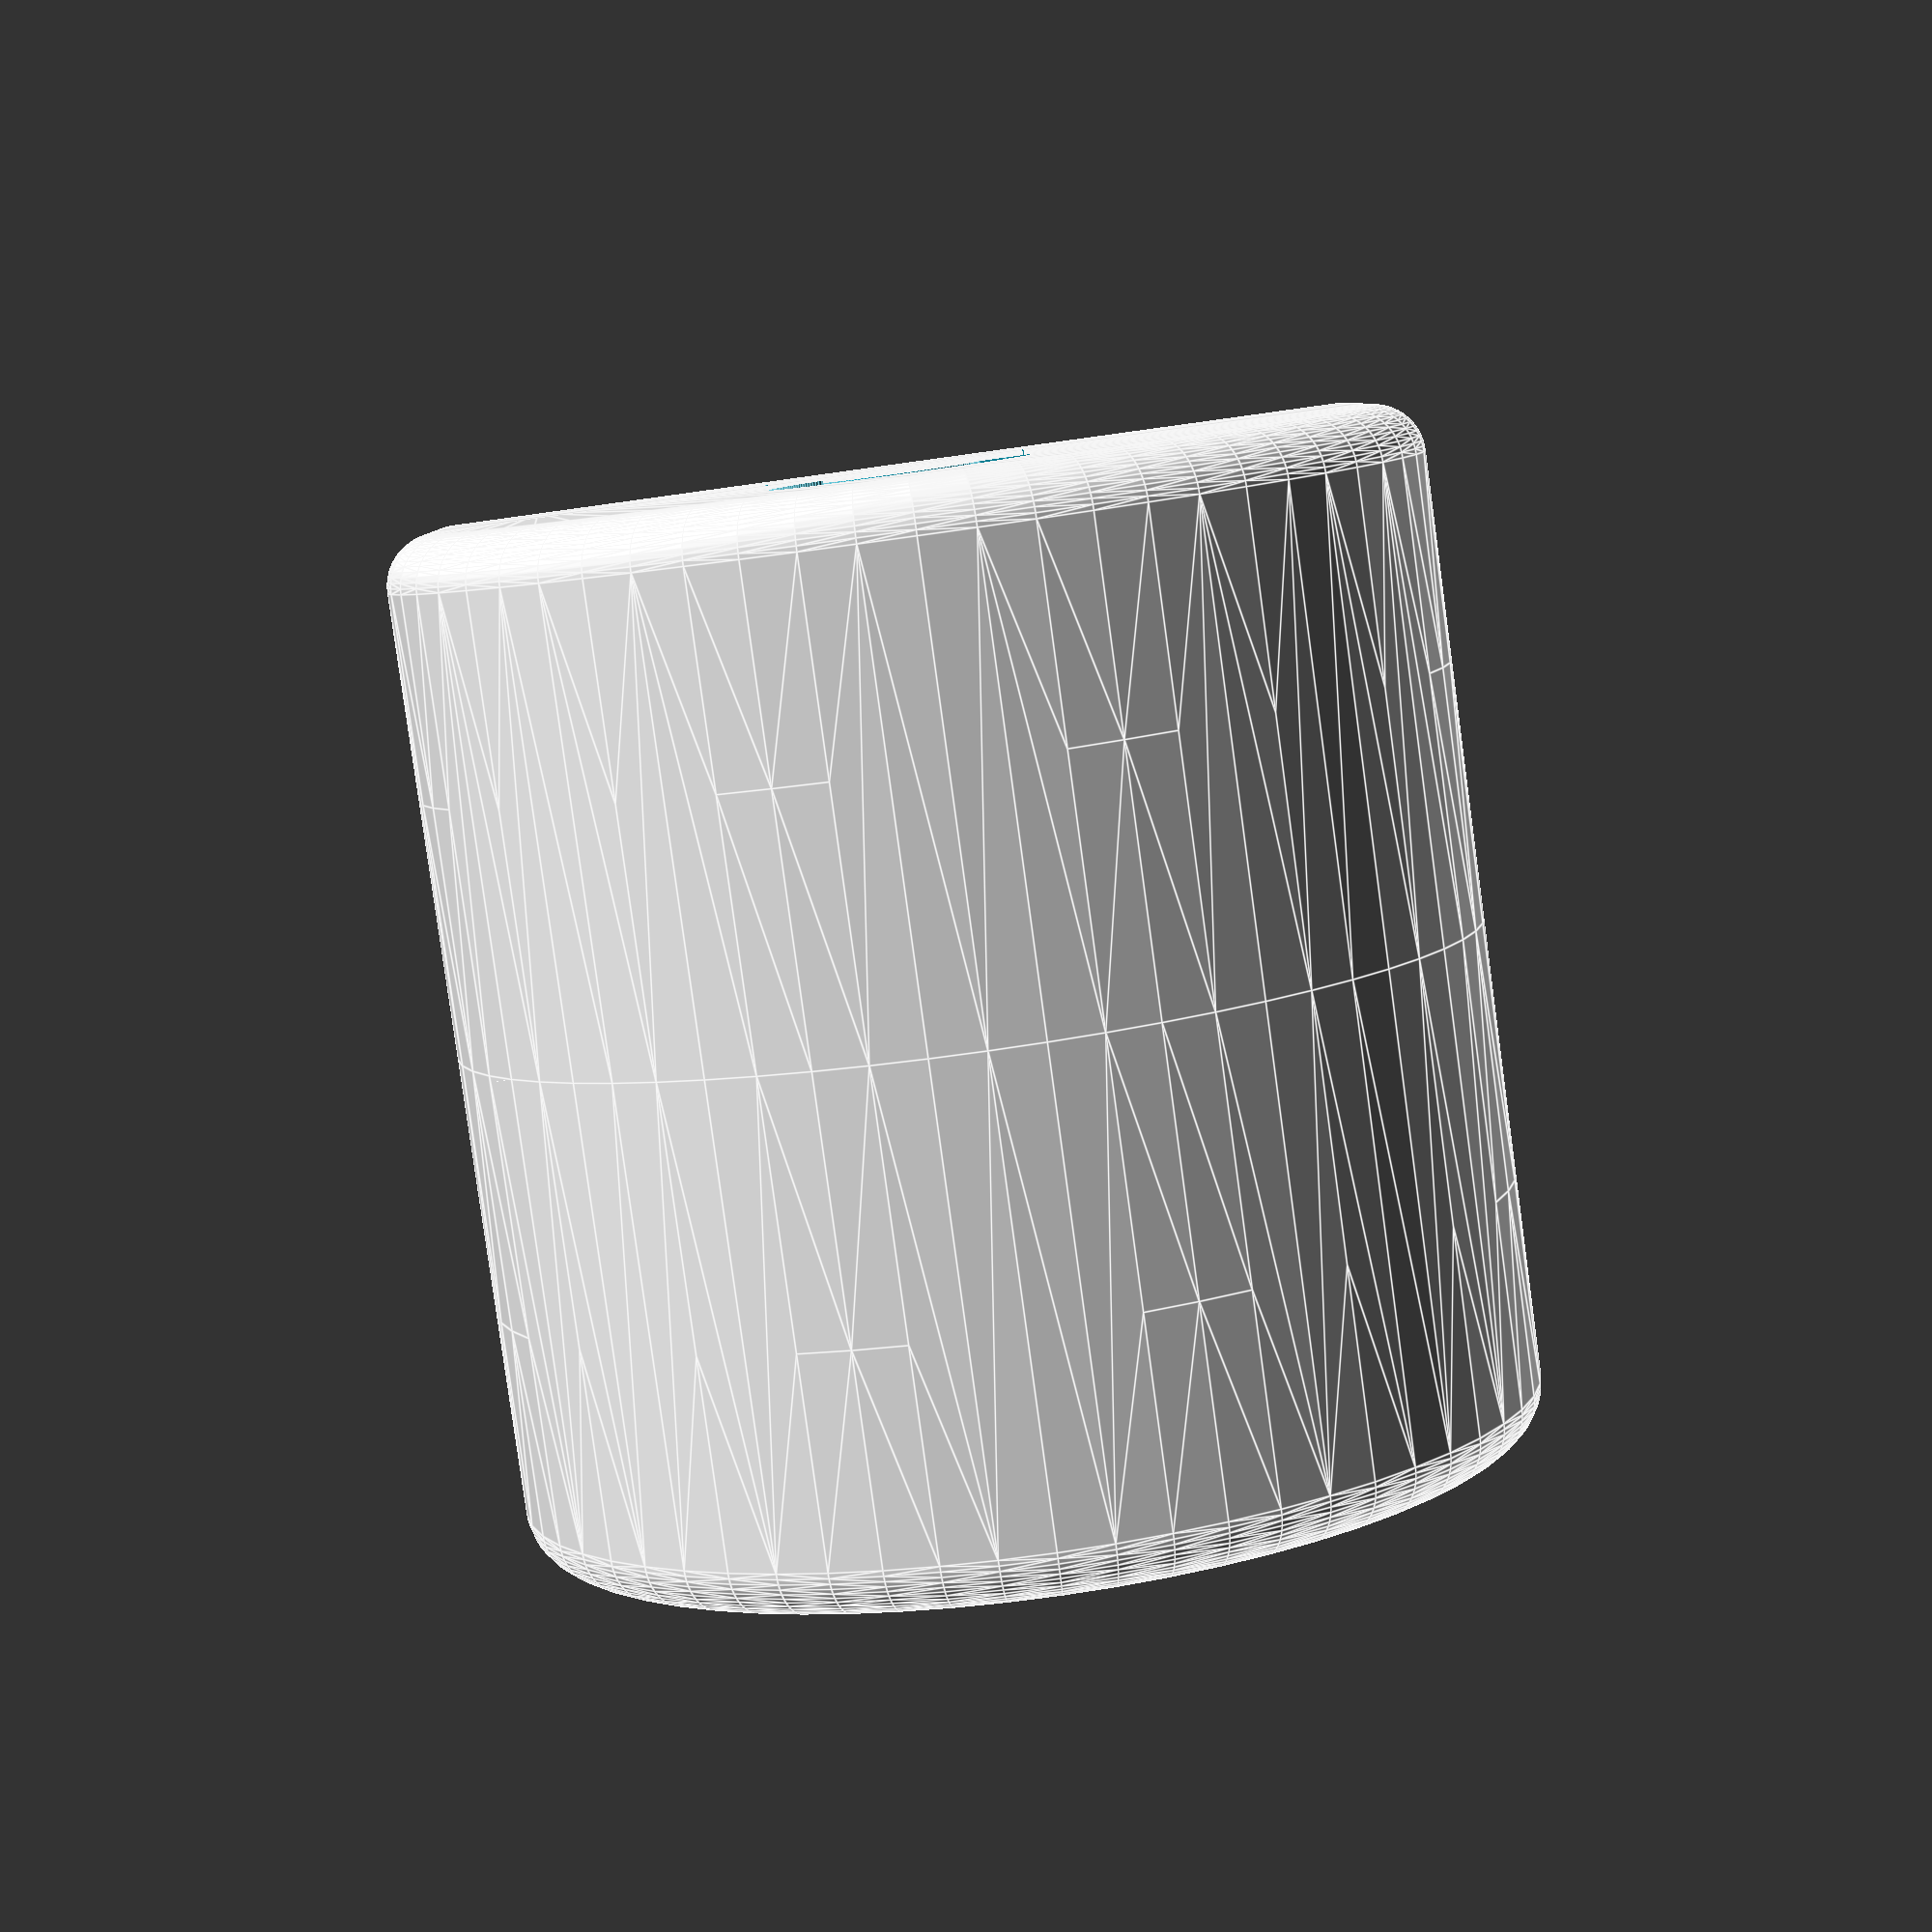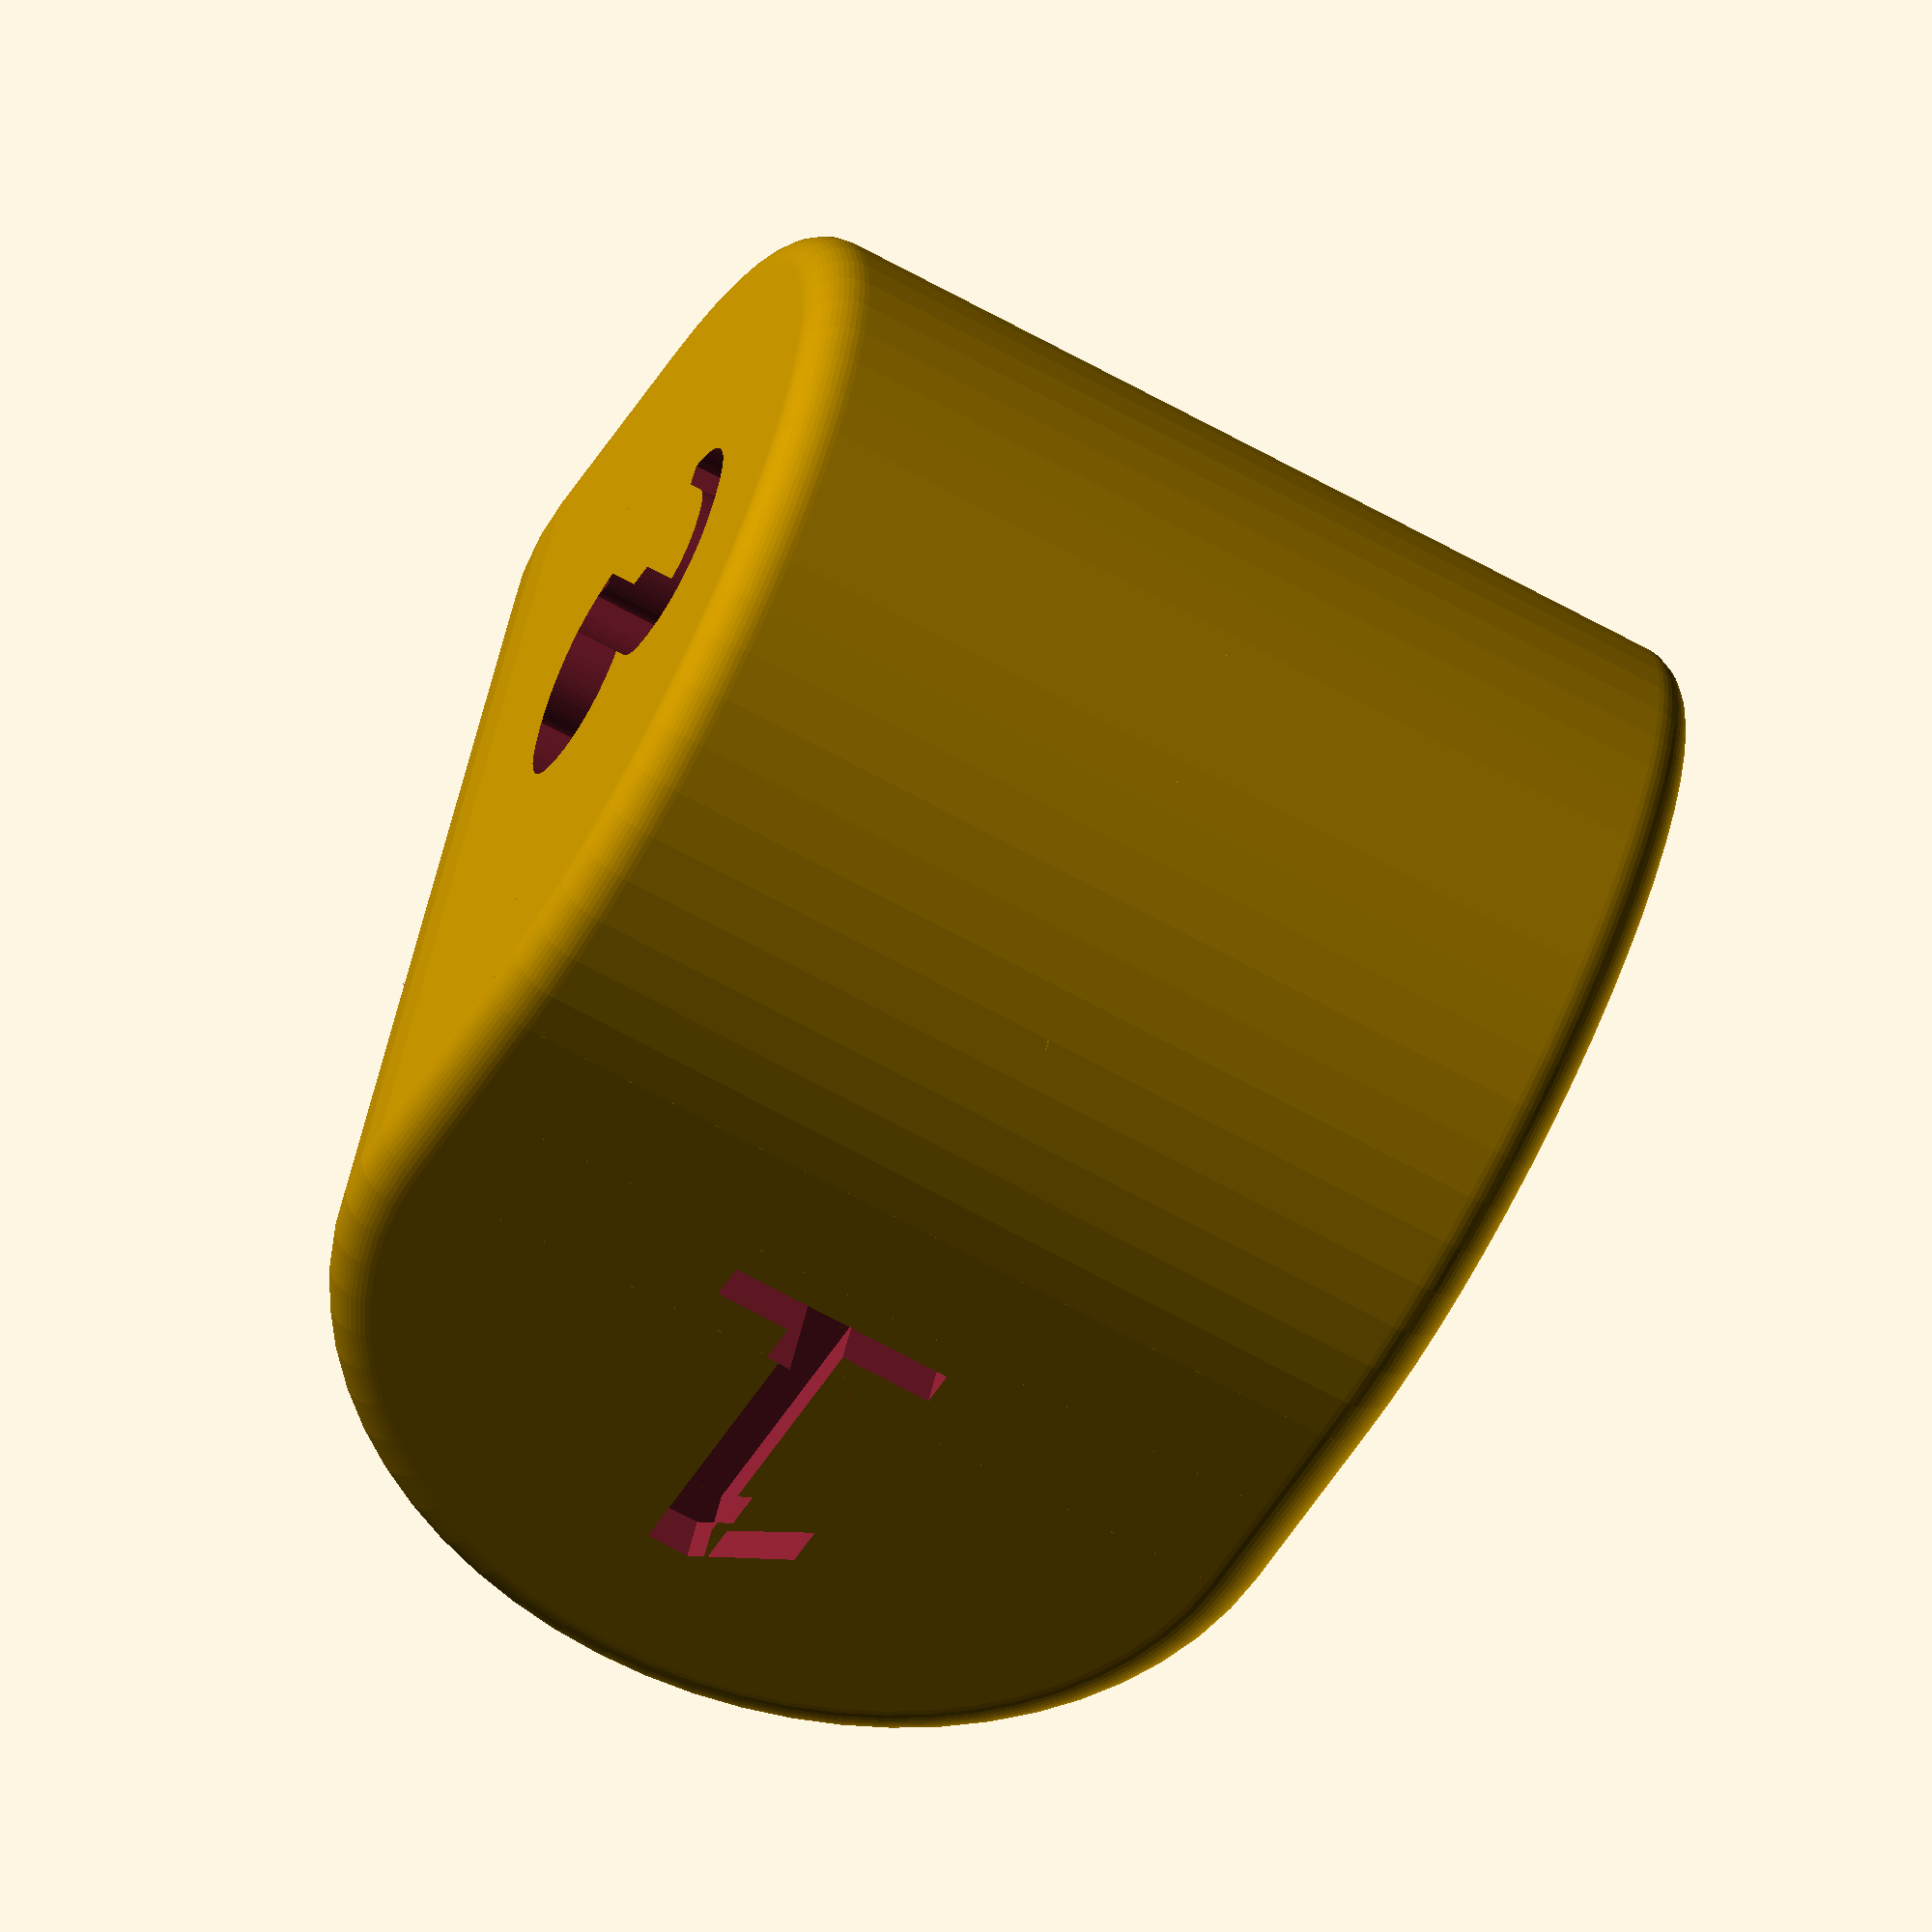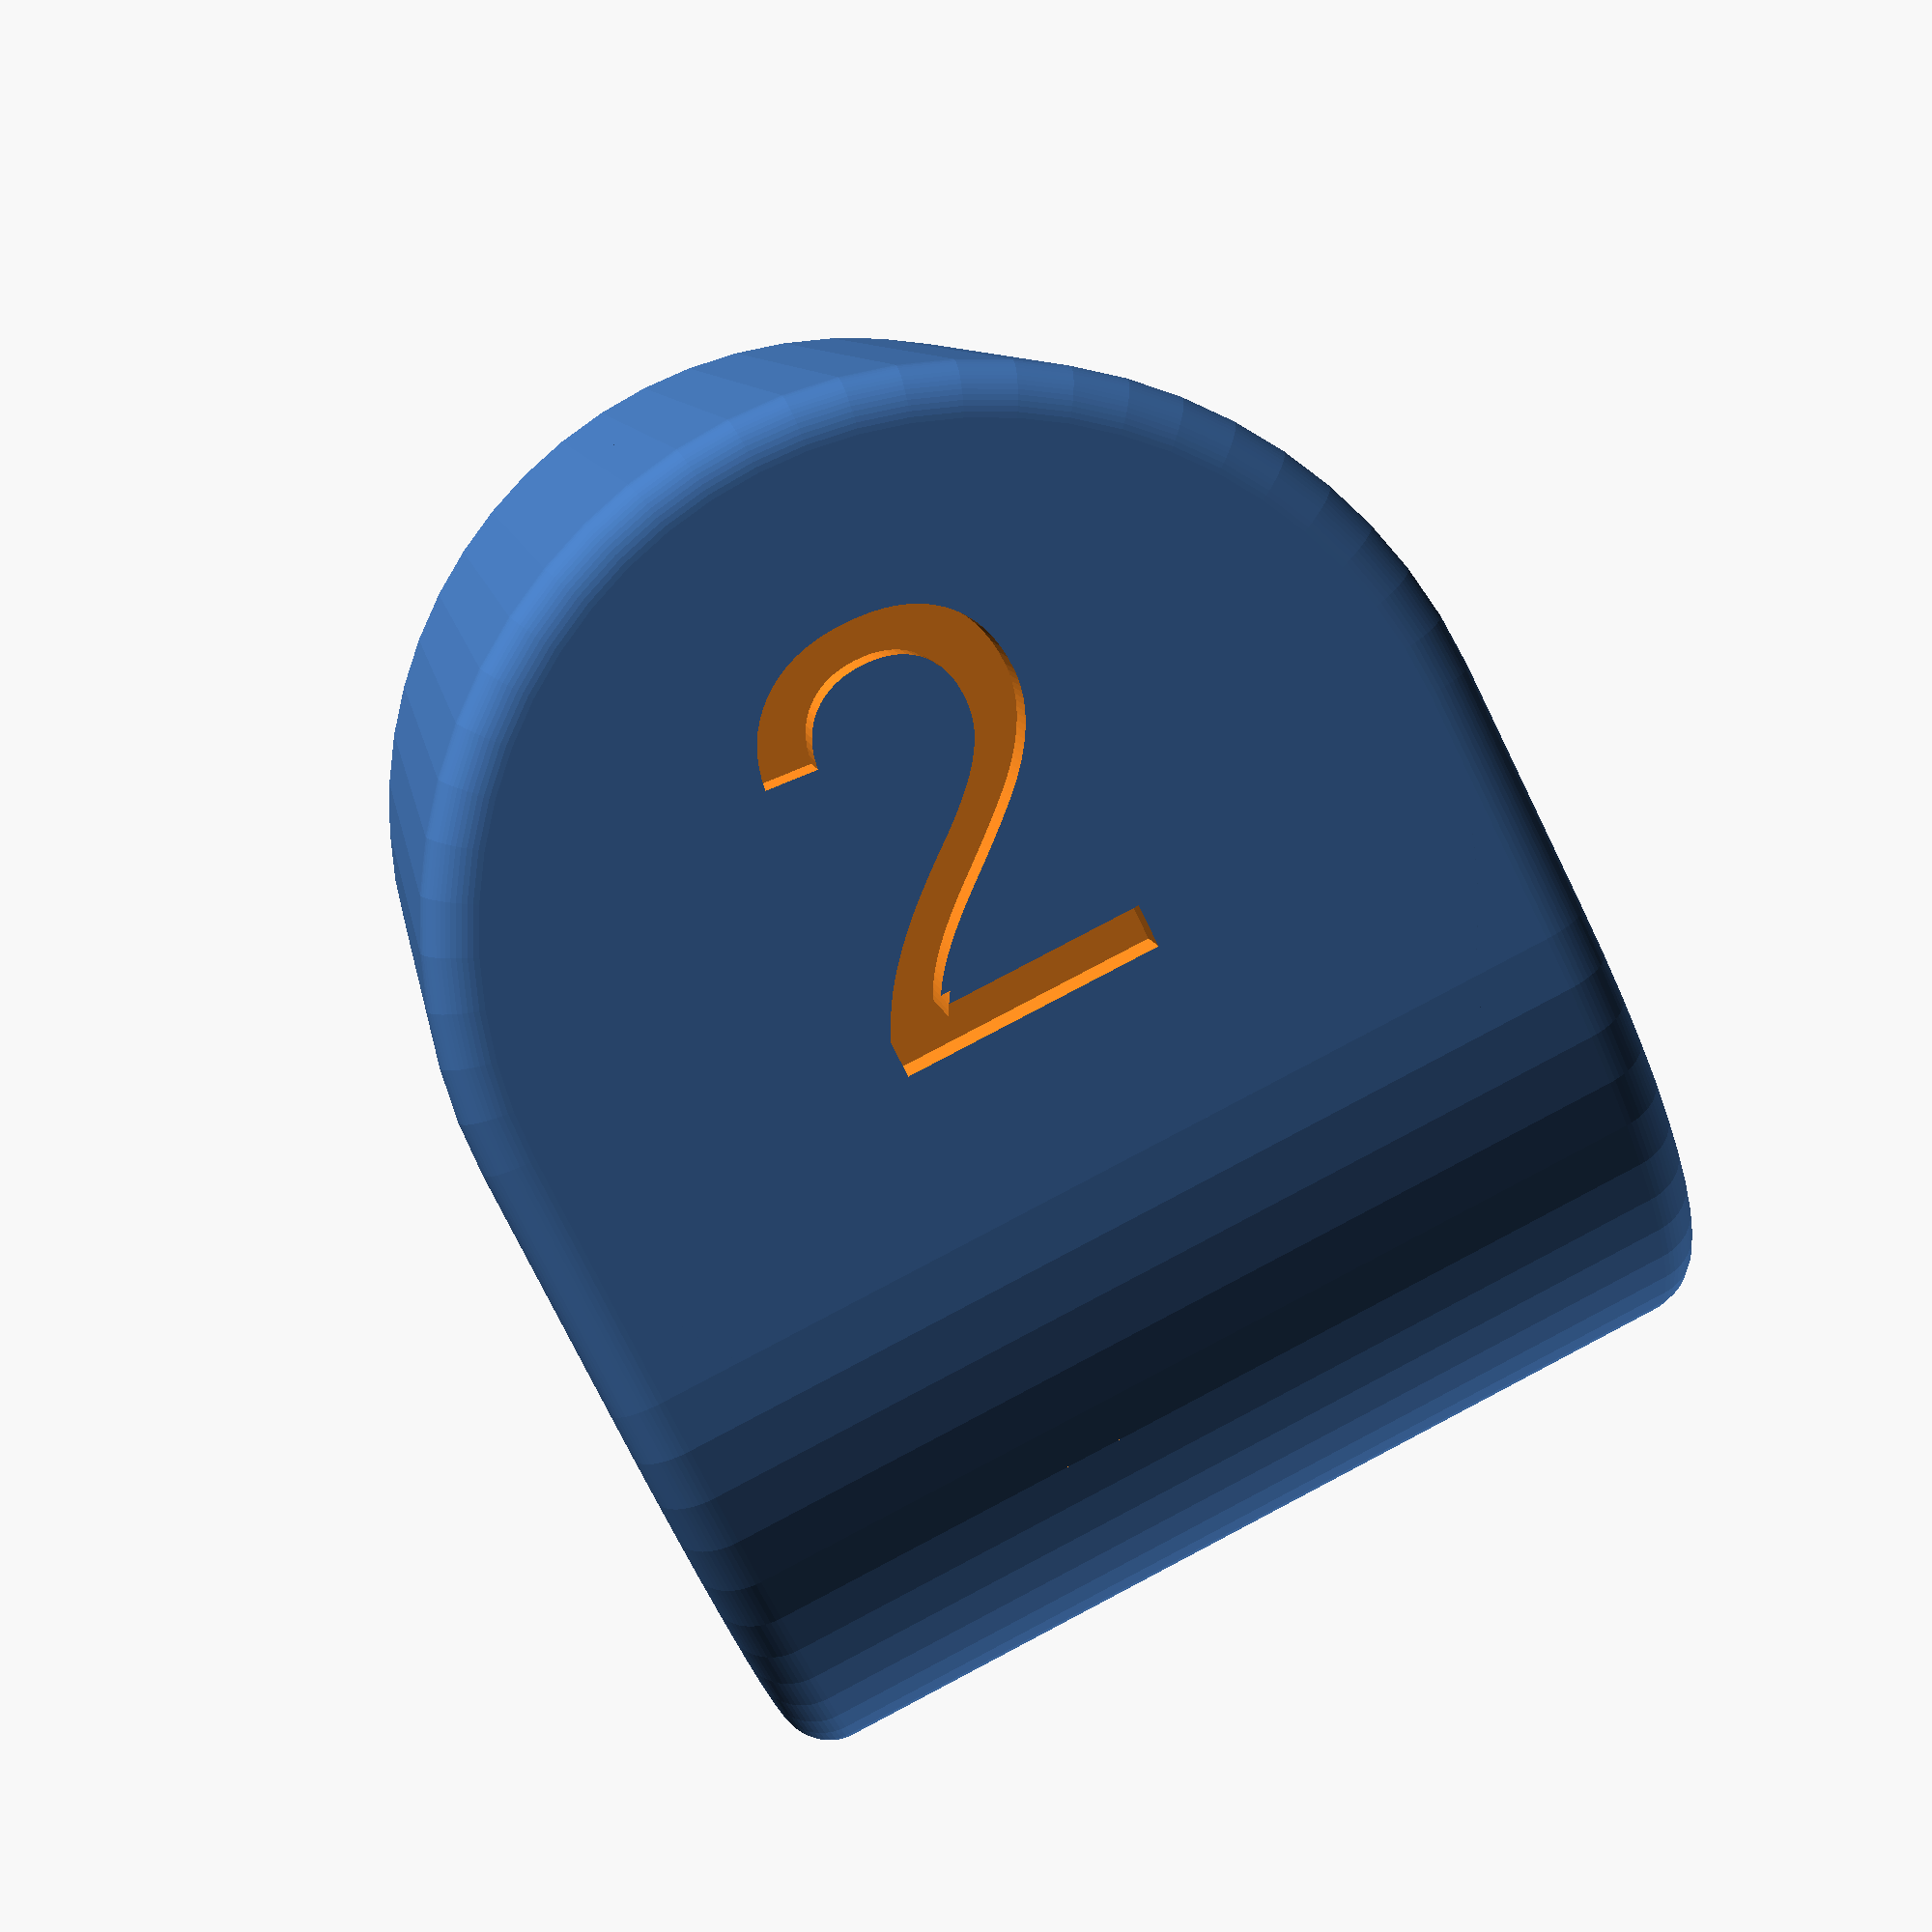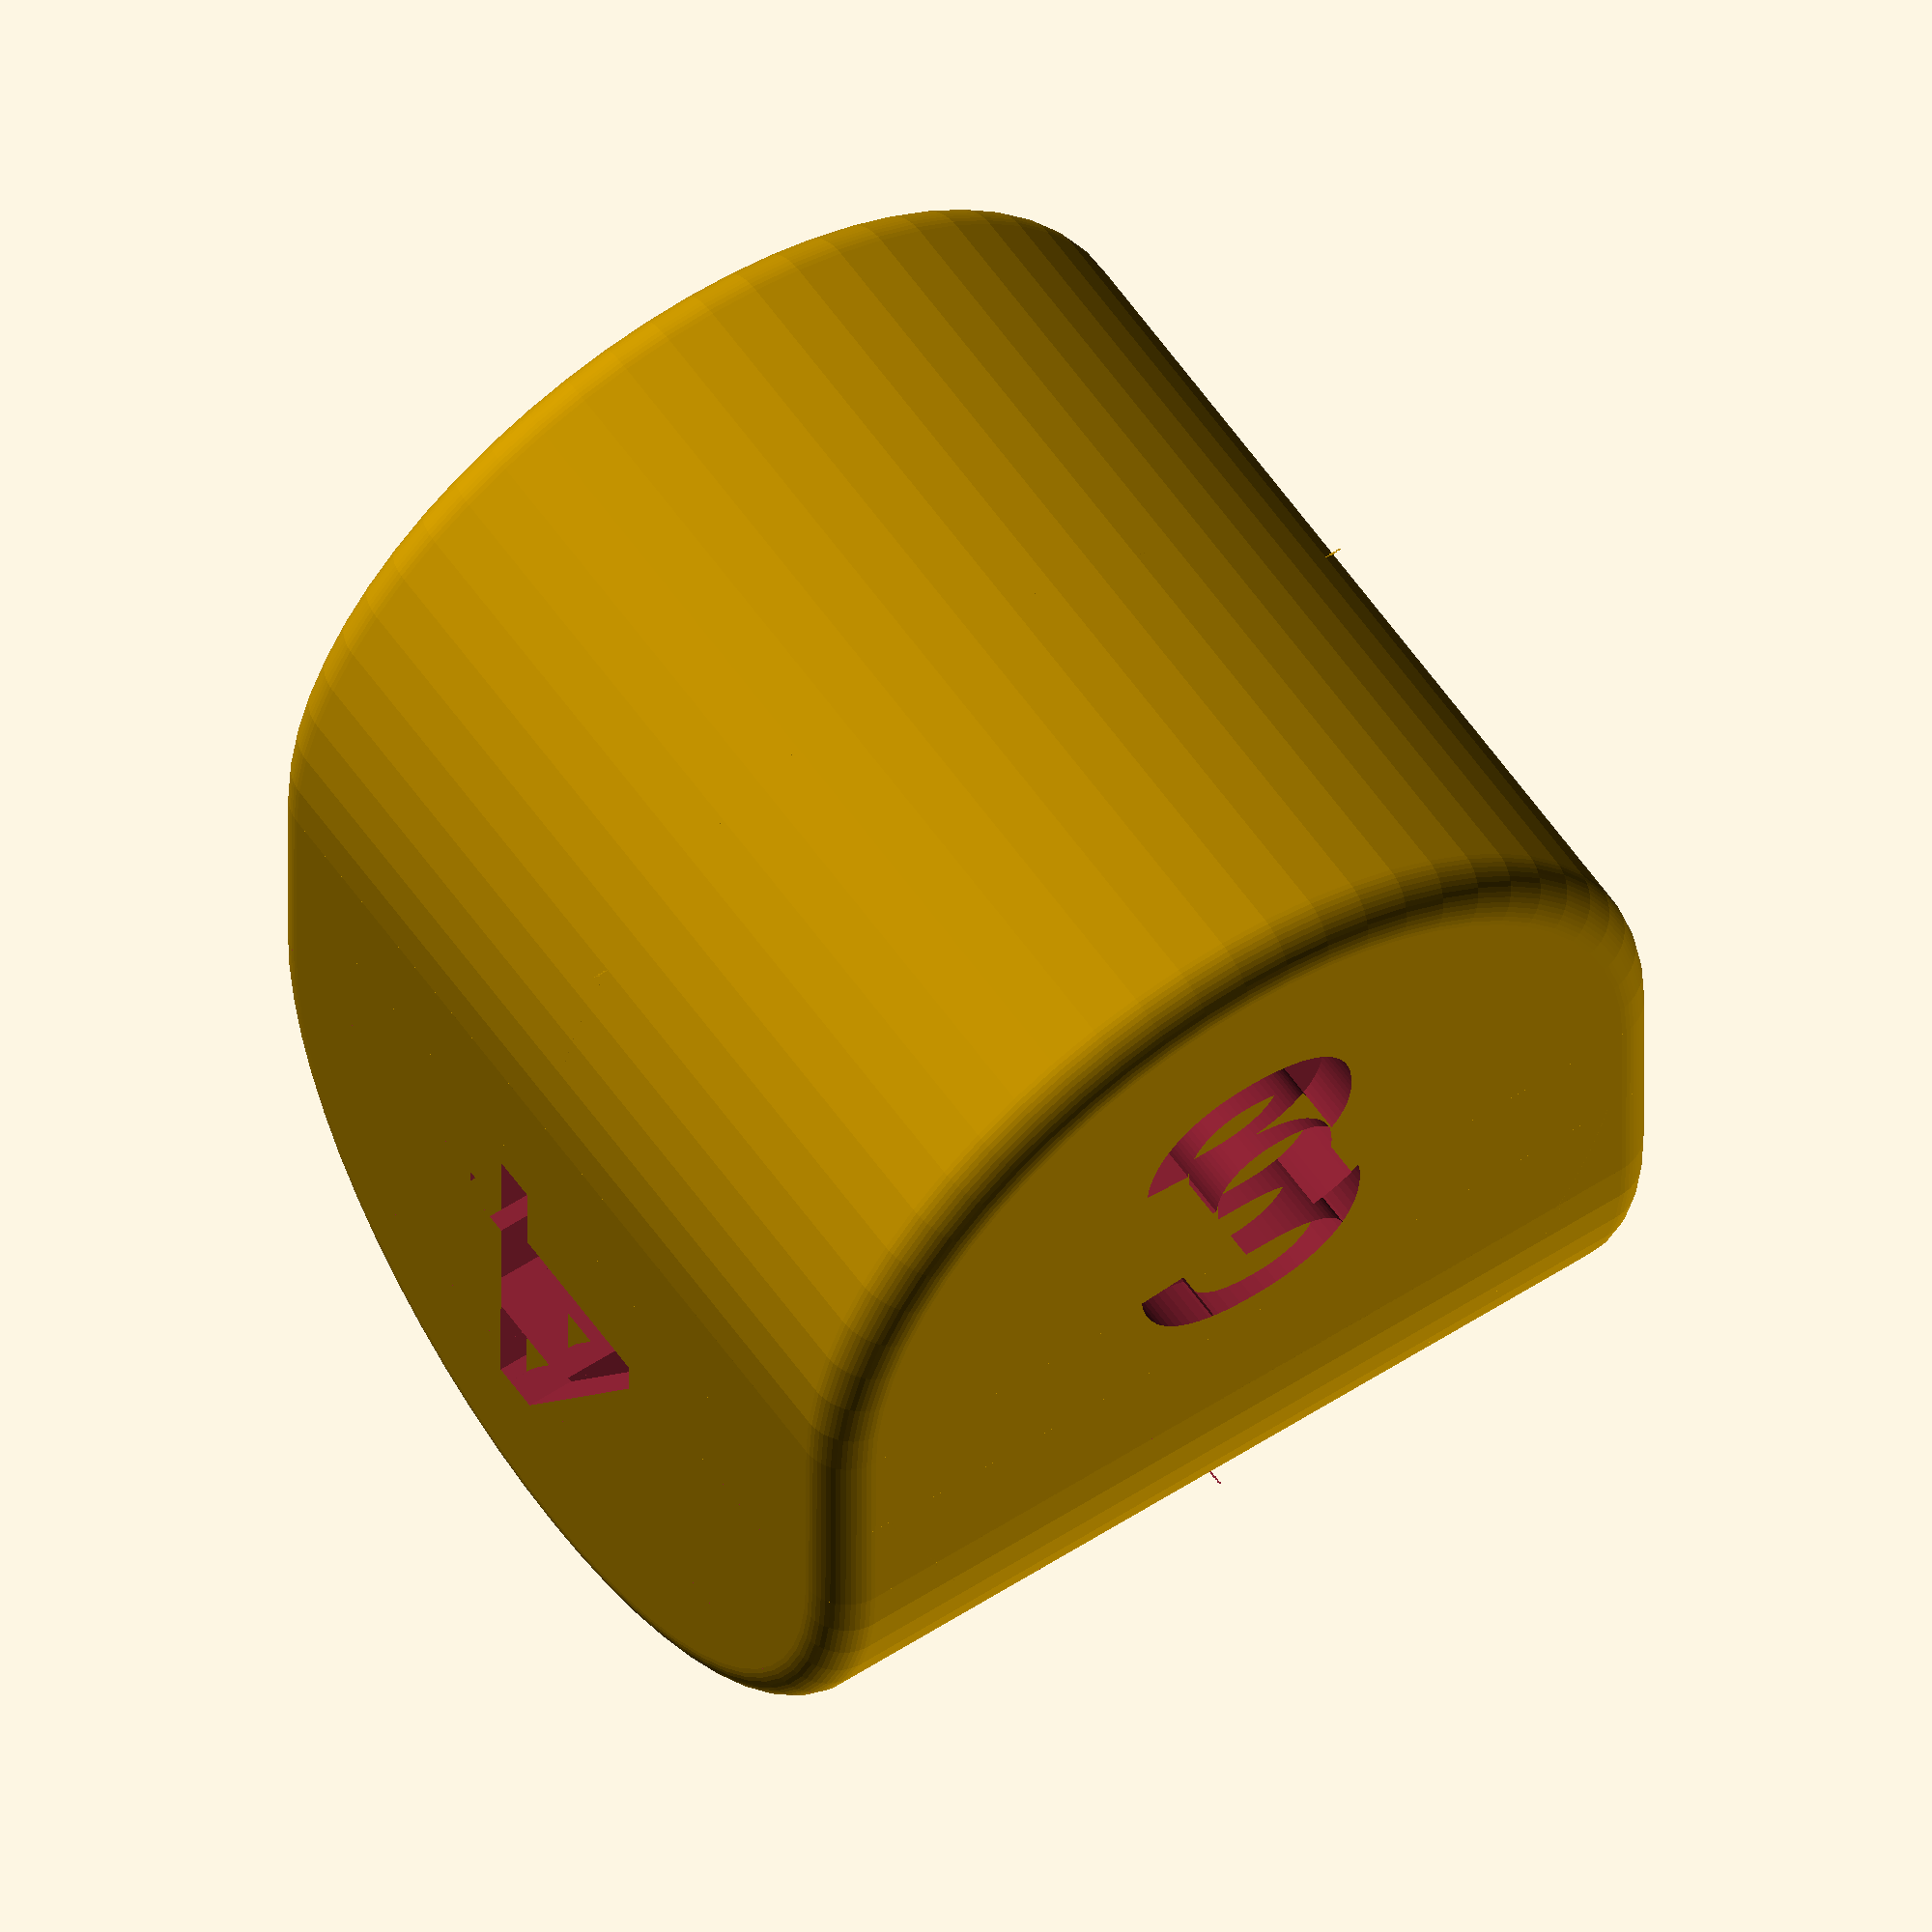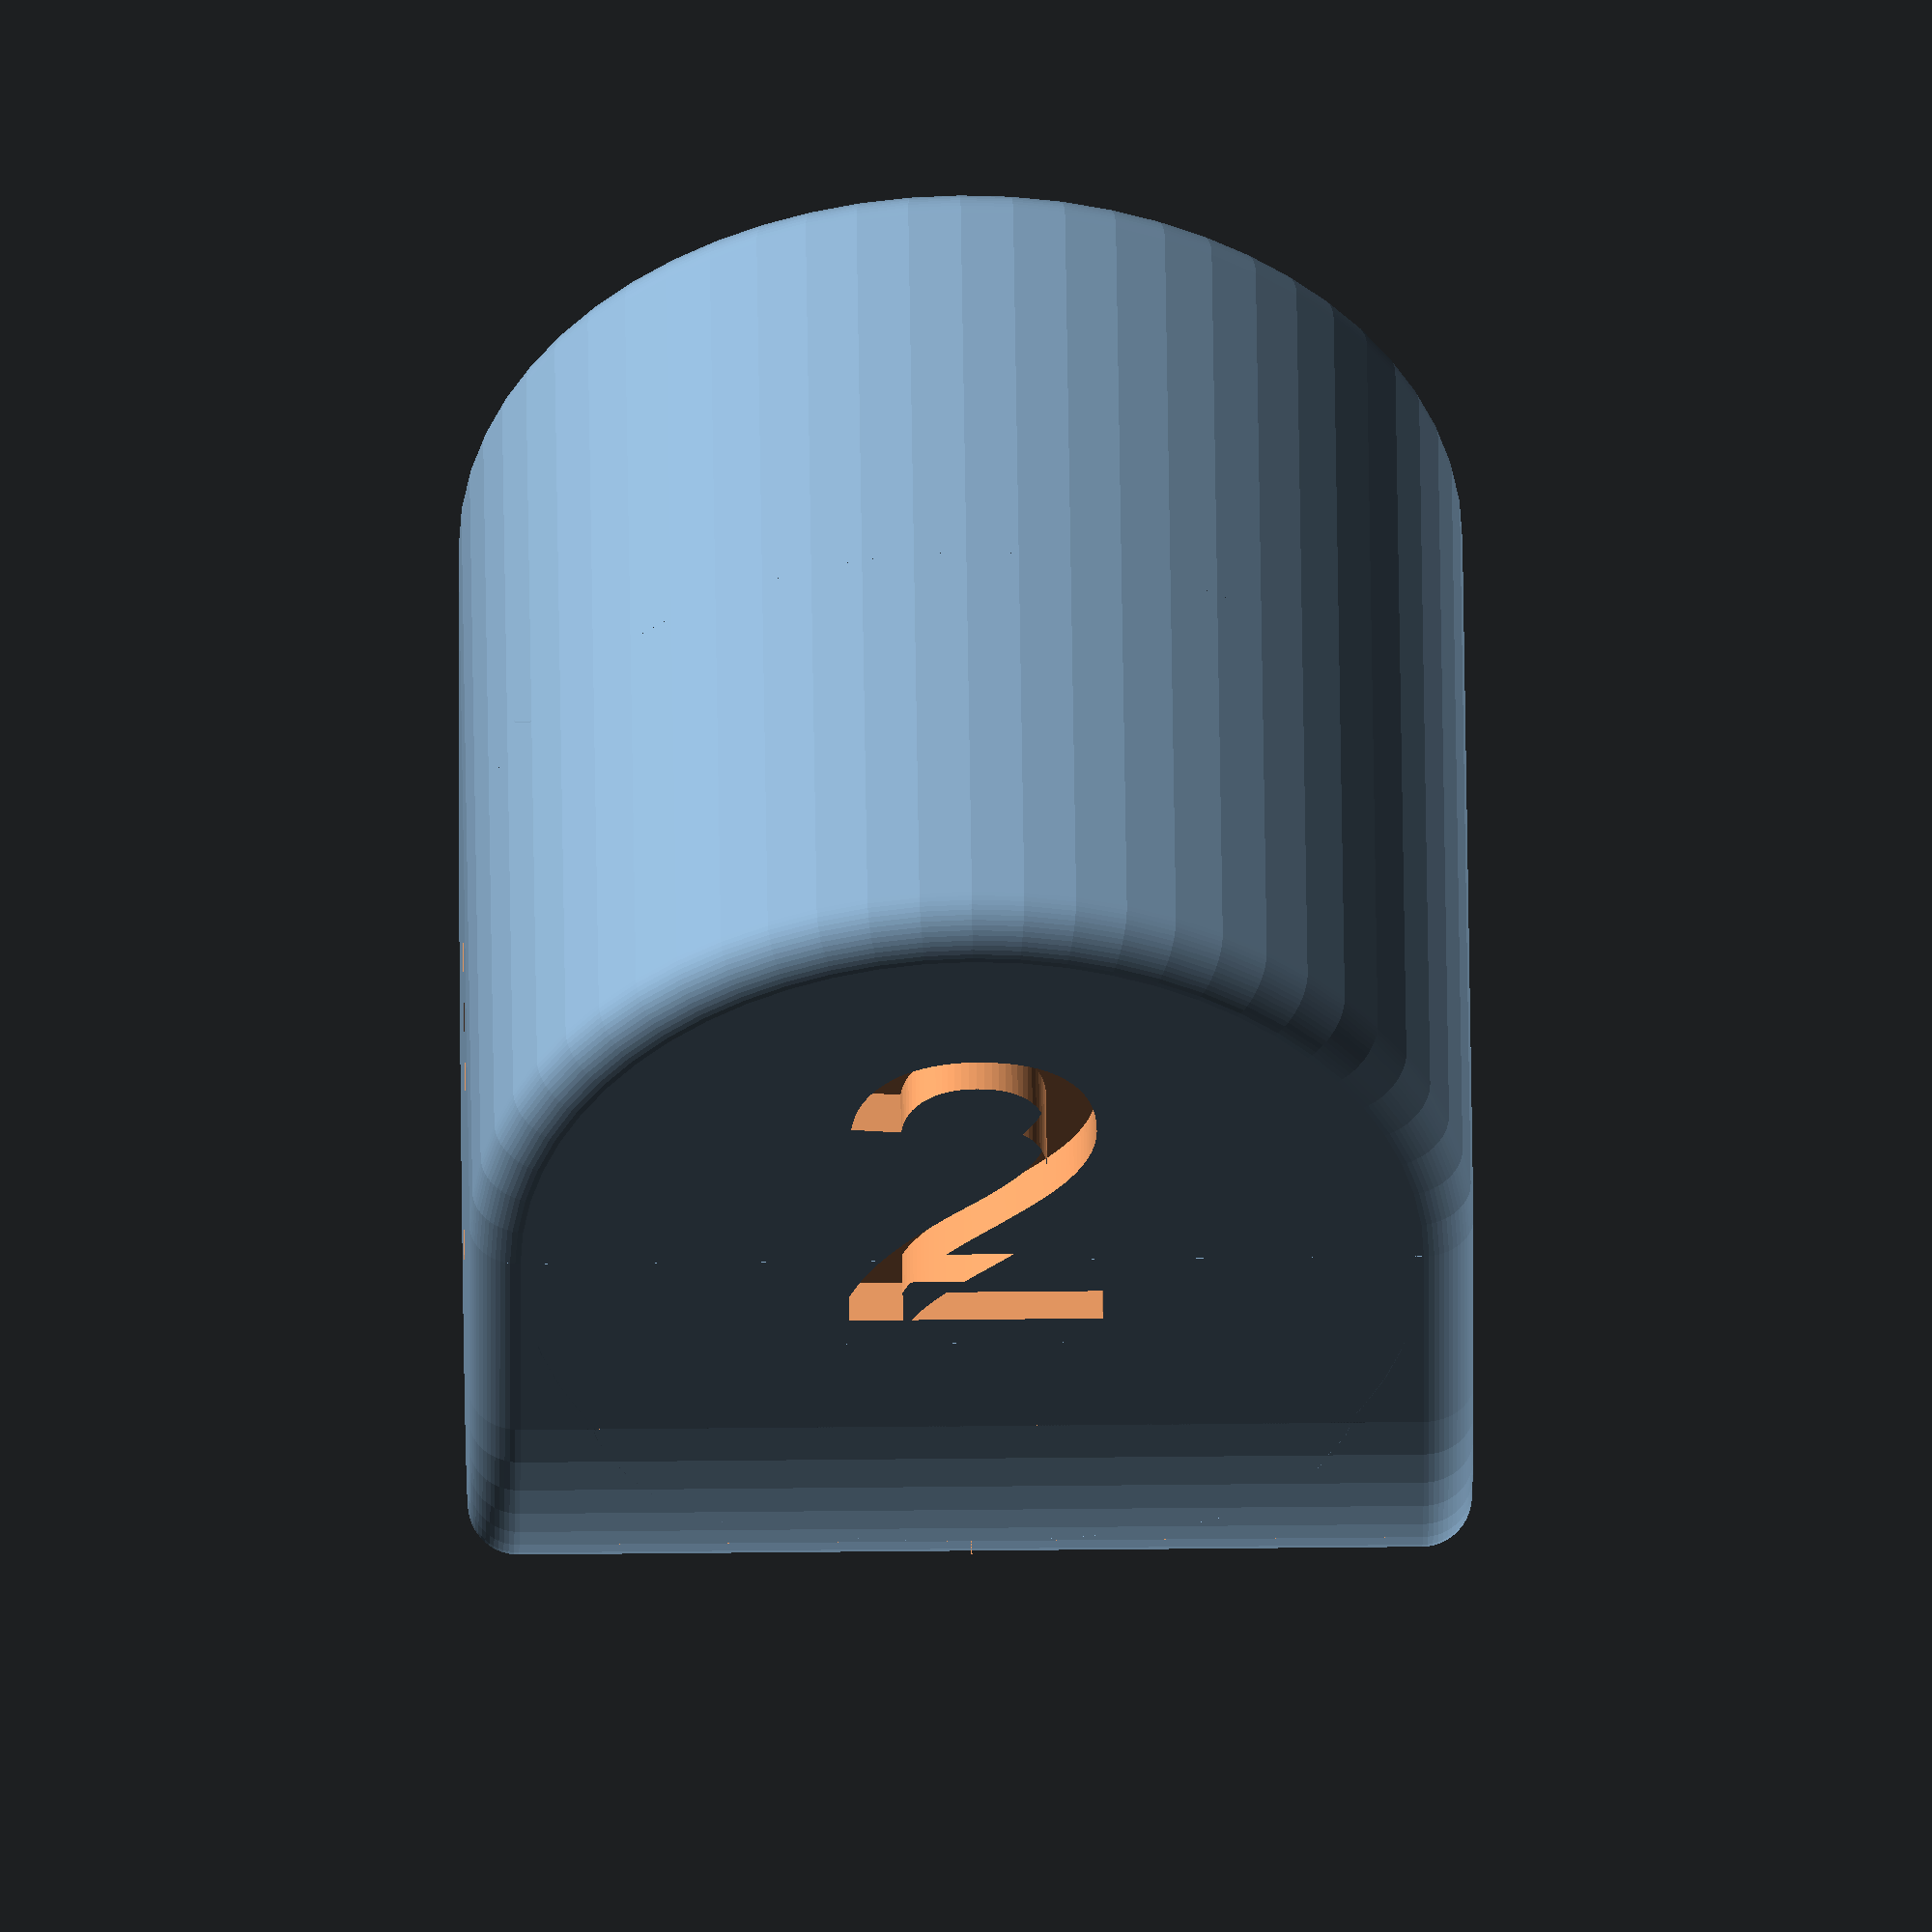
<openscad>
//______________________________________________
// DIMENSIONS TO UNITS:
//______________________________________________
function inches(x=1) = x * 10;
function centimeters(x=1) = inches(0.393701 * x);
function millimeters(x=1) = centimeters(x) * 0.1;

// Settings for roundedness
$fa = 6;
$fs = 0.02;


module basic_d4(radius=inches(0.5), spacer=inches(0.25)){
    
    translate([-spacer/2, 0, 0])
    difference(){
        cylinder(h = radius*2, r1 = radius, r2 = radius, center = true);
        translate([radius/2, 0,0])
            cube([radius, radius*2, radius*2], center=true);
    }
    
    
    translate([spacer/2, 0, 0])
    rotate([90,180,0])
    difference(){
        cylinder(h = radius*2, r1 = radius, r2 = radius, center = true);
        translate([radius/2, 0,0])
            cube([radius, radius*2, radius*2], center=true);
    }
    
    cube([spacer, radius*2, radius*2], center=true);
    
}

module fancy_quarter(number="1",
                     full_radius=inches(0.5), 
                     full_spacer=inches(0.25),
                     rounding_radius=inches(0.05))
{
    difference(){
        // DICE BODY:
        union()
        {
            //  FRONT:
            difference()
            {
                //Rounded cylinder
                hull(){
                    // Top edge donut
                    translate([0,0,rounding_radius])
                    rotate_extrude() translate([full_radius - rounding_radius,0,0]) circle(rounding_radius);
                    // Botto edge cylinder
                    translate([0,0,full_radius/2*1.5])
                    cylinder(h = full_radius/2, r1 = full_radius, r2 = full_radius, center = true);
                }
                //Remove the back half (+ a bit on height to make sure it cuts it all
                translate([full_radius/2, 0,full_radius/2])
                    cube([full_radius, full_radius*2, full_radius*1.1], center=true);
            }
            // BACK:
            hull(){
                // Top center left cylinder
                translate([0,full_radius-rounding_radius,rounding_radius])
                rotate([0,90,0])
                cylinder(h = full_spacer / 2, r1 = rounding_radius, r2=rounding_radius);
                // Top center right cylinder
                translate([0,-full_radius+rounding_radius,rounding_radius])
                rotate([0,90,0])
                cylinder(h = full_spacer / 2, r1 = rounding_radius, r2=rounding_radius);
                // Bototm center box
                translate([0,-full_radius,full_radius/2*1.5])
                cube([full_spacer/2, full_radius*2, full_radius / 4]);
            }
        }
    
        // Text
        translate([-inches(0.1),0,-inches(0.0)])
        linear_extrude(inches(0.1), center=true)
        rotate([180,0,-90])
        text(number, size=4, halign="center", valign="center");
    }
}

module fancy_half(numberA="1", numberB="4"){
    fancy_quarter(numberA);
    translate([0,0,inches(0.5)*2])
    rotate([180,0,0])
    fancy_quarter(numberB);
}

module fancy_d4(){
    fancy_half("1", "4");
    translate([inches(0.5)/2,inches(0.5),inches(0.5)])
    rotate([90,180,0])
    fancy_half("2", "3");
}

//basic_d4();
//fancy_half();
fancy_d4();
//fancy_quarter();
</openscad>
<views>
elev=275.8 azim=282.7 roll=82.0 proj=p view=edges
elev=136.4 azim=63.1 roll=348.8 proj=o view=wireframe
elev=97.8 azim=161.7 roll=297.7 proj=p view=wireframe
elev=302.7 azim=270.2 roll=55.7 proj=o view=wireframe
elev=313.7 azim=267.6 roll=269.3 proj=o view=solid
</views>
